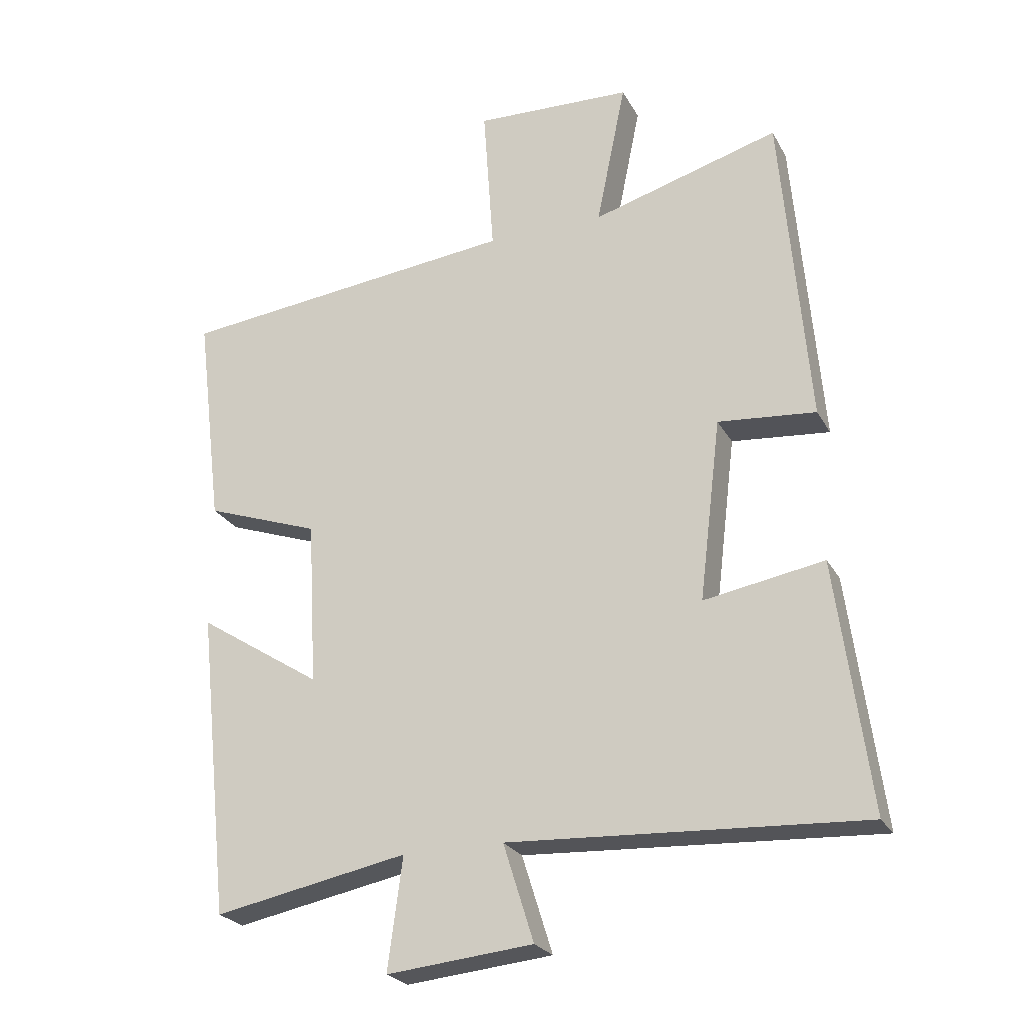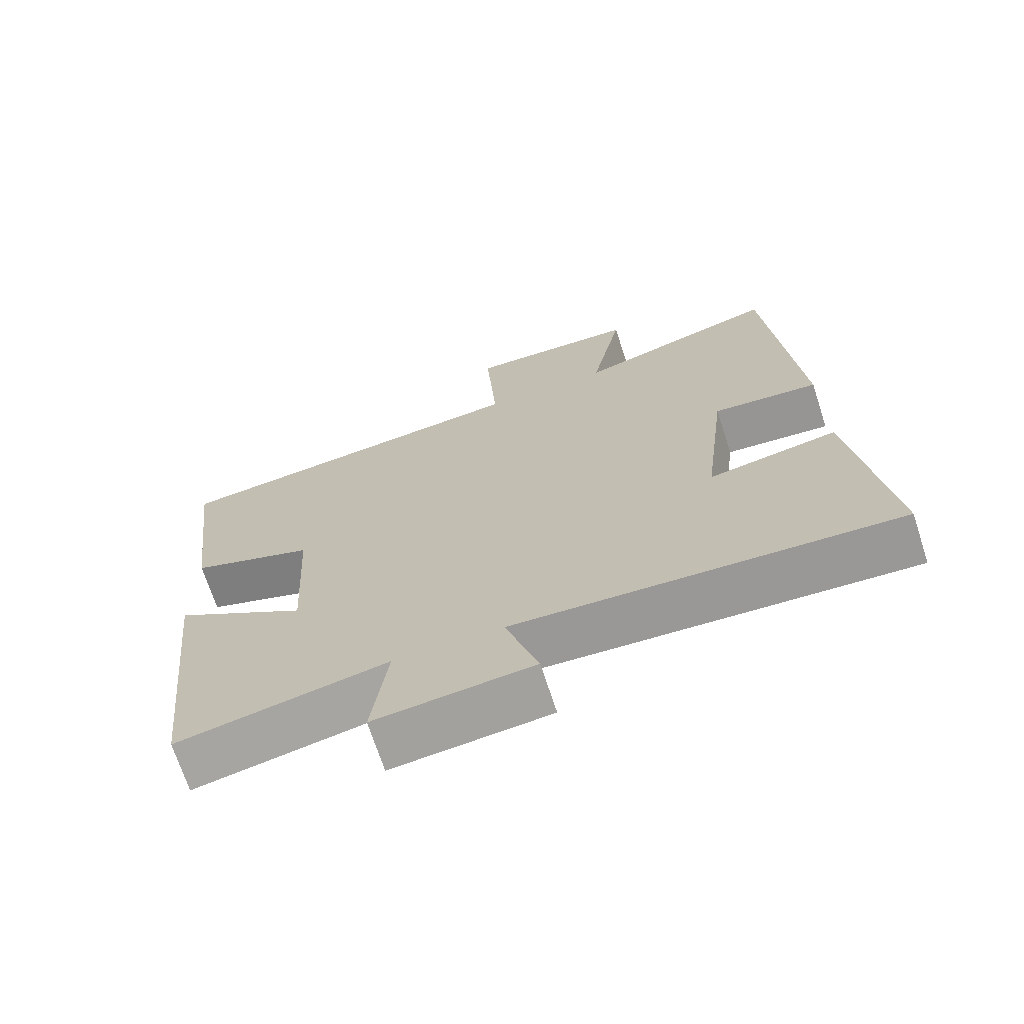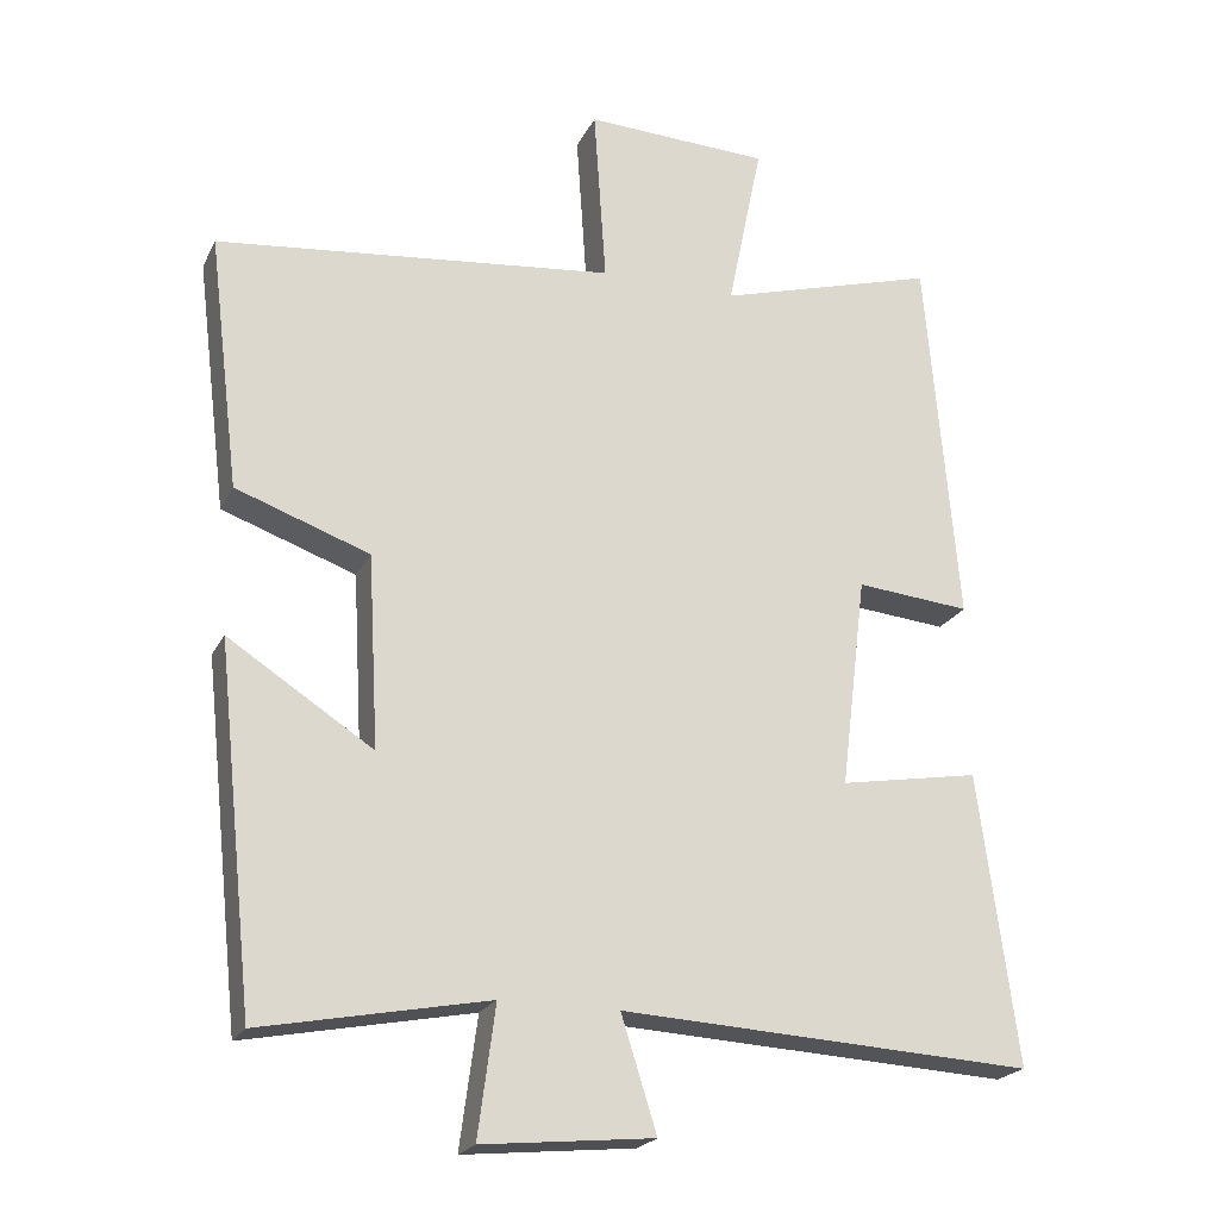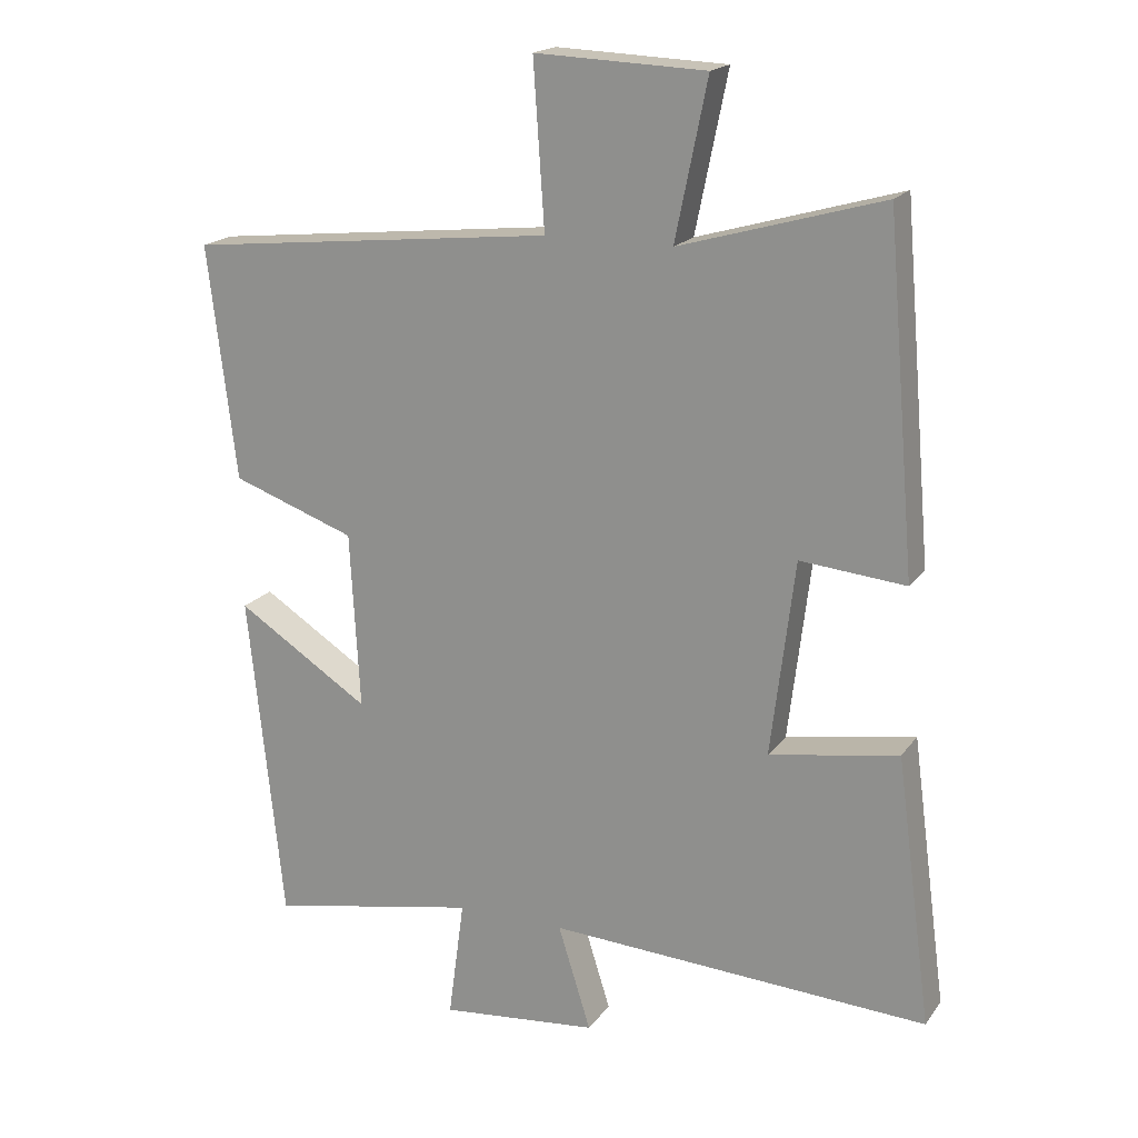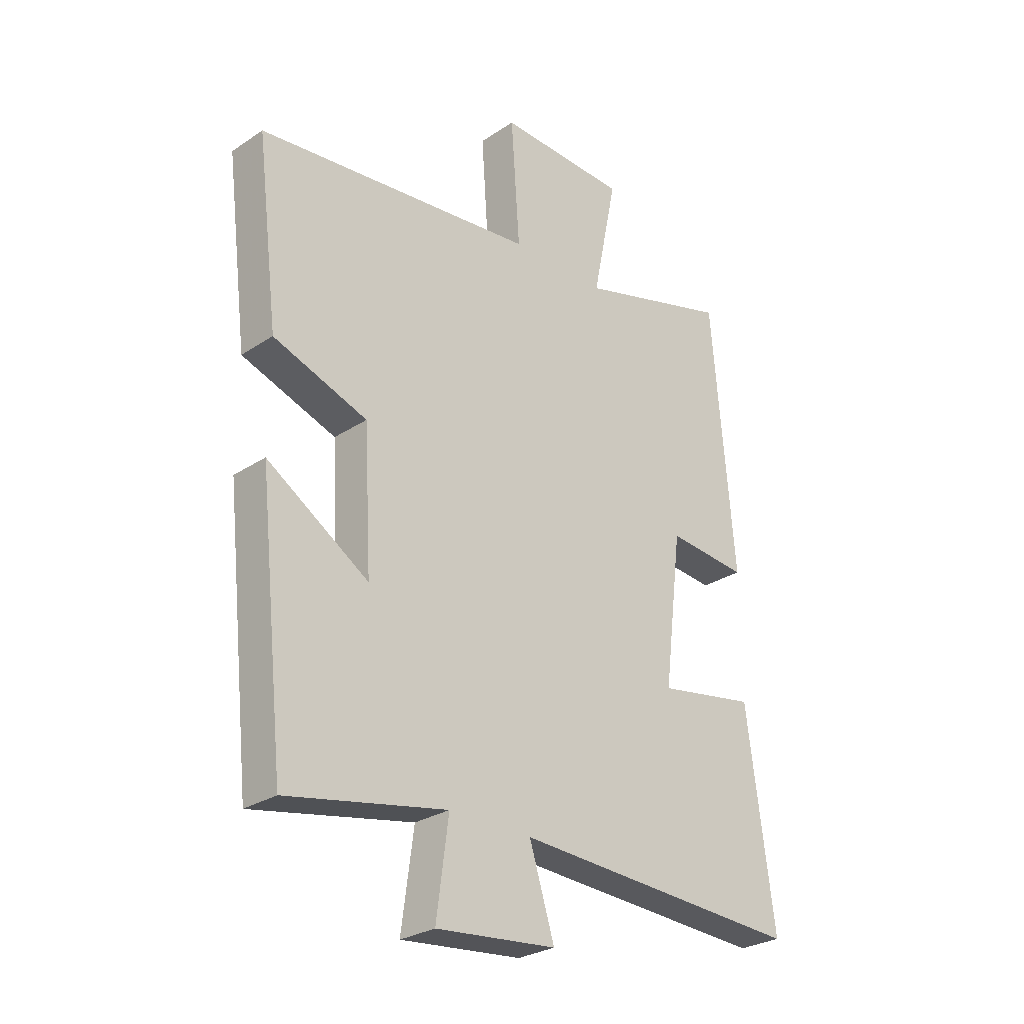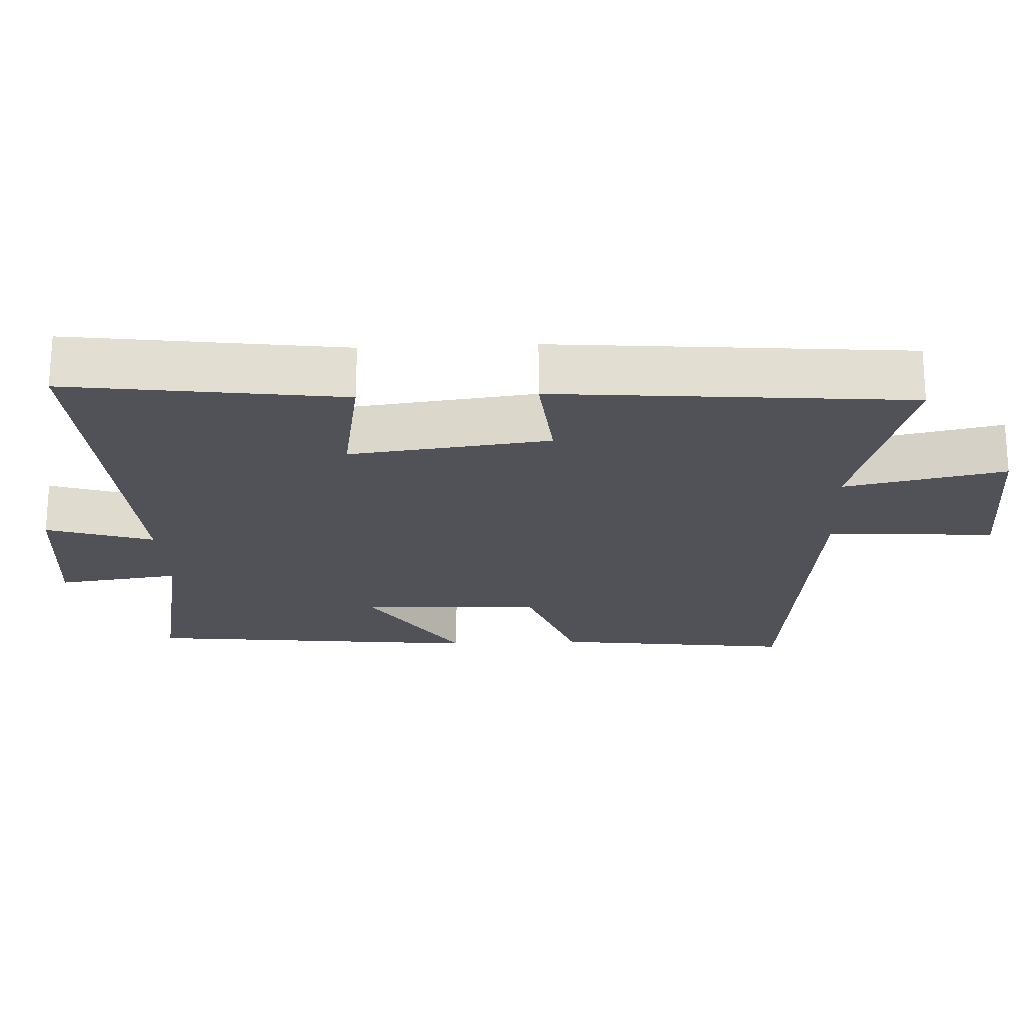
<metadata>
{"format":"obj","ext":"obj","renderer":"f3d","projection":"perspective","resolution":1024,"background":"white","views":[{"elev":-24.7,"azim":-157.2,"up":"+Z"},{"elev":-70.0,"azim":-162.0,"up":"+Z"},{"elev":-21.7,"azim":159.5,"up":"+Z"},{"elev":18.5,"azim":-155.3,"up":"+Z"},{"elev":-27.8,"azim":135.3,"up":"+Z"},{"elev":-21.6,"azim":-87.4,"up":"+Y"}]}
</metadata>
<code>
v 0.541 0.07 0.444
v 0.5 0.07 0.109
v 0.323 0.07 0.046
v 0.309 0.07 -0.208
v 0.5 0.07 -0.085
v 0.45 0.07 -0.558
v 0.15 0.07 -0.5
v 0.173 0.07 -0.672
v -0.053 0.07 -0.65
v -0.006 0.07 -0.5
v -0.551 0.07 -0.53
v -0.5 0.07 -0.146
v -0.315 0.07 -0.178
v -0.349 0.07 0.102
v -0.5 0.07 0.088
v -0.458 0.07 0.583
v -0.168 0.07 0.5
v -0.214 0.07 0.725
v 0.03 0.07 0.735
v 0.014 0.07 0.5
v 0.541 0 0.444
v 0.5 0 0.109
v 0.323 0 0.046
v 0.309 0 -0.208
v 0.5 0 -0.085
v 0.45 0 -0.558
v 0.15 0 -0.5
v 0.173 0 -0.672
v -0.053 0 -0.65
v -0.006 0 -0.5
v -0.551 0 -0.53
v -0.5 0 -0.146
v -0.315 0 -0.178
v -0.349 0 0.102
v -0.5 0 0.088
v -0.458 0 0.583
v -0.168 0 0.5
v -0.214 0 0.725
v 0.03 0 0.735
v 0.014 0 0.5
f 17 18 19 20
f 1 2 3
f 20 1 3
f 17 20 3
f 14 15 16 17
f 17 3 4
f 14 17 4
f 13 14 4
f 10 11 12 13
f 10 13 4
f 7 8 9 10
f 7 10 4 5
f 5 6 7
f 40 39 38 37
f 23 22 21
f 23 21 40
f 23 40 37
f 37 36 35 34
f 24 23 37
f 24 37 34
f 24 34 33
f 33 32 31 30
f 24 33 30
f 30 29 28 27
f 25 24 30 27
f 27 26 25
f 1 21 22 2
f 2 22 23 3
f 3 23 24 4
f 4 24 25 5
f 5 25 26 6
f 6 26 27 7
f 7 27 28 8
f 8 28 29 9
f 9 29 30 10
f 10 30 31 11
f 11 31 32 12
f 12 32 33 13
f 13 33 34 14
f 14 34 35 15
f 15 35 36 16
f 16 36 37 17
f 17 37 38 18
f 18 38 39 19
f 19 39 40 20
f 20 40 21 1

</code>
